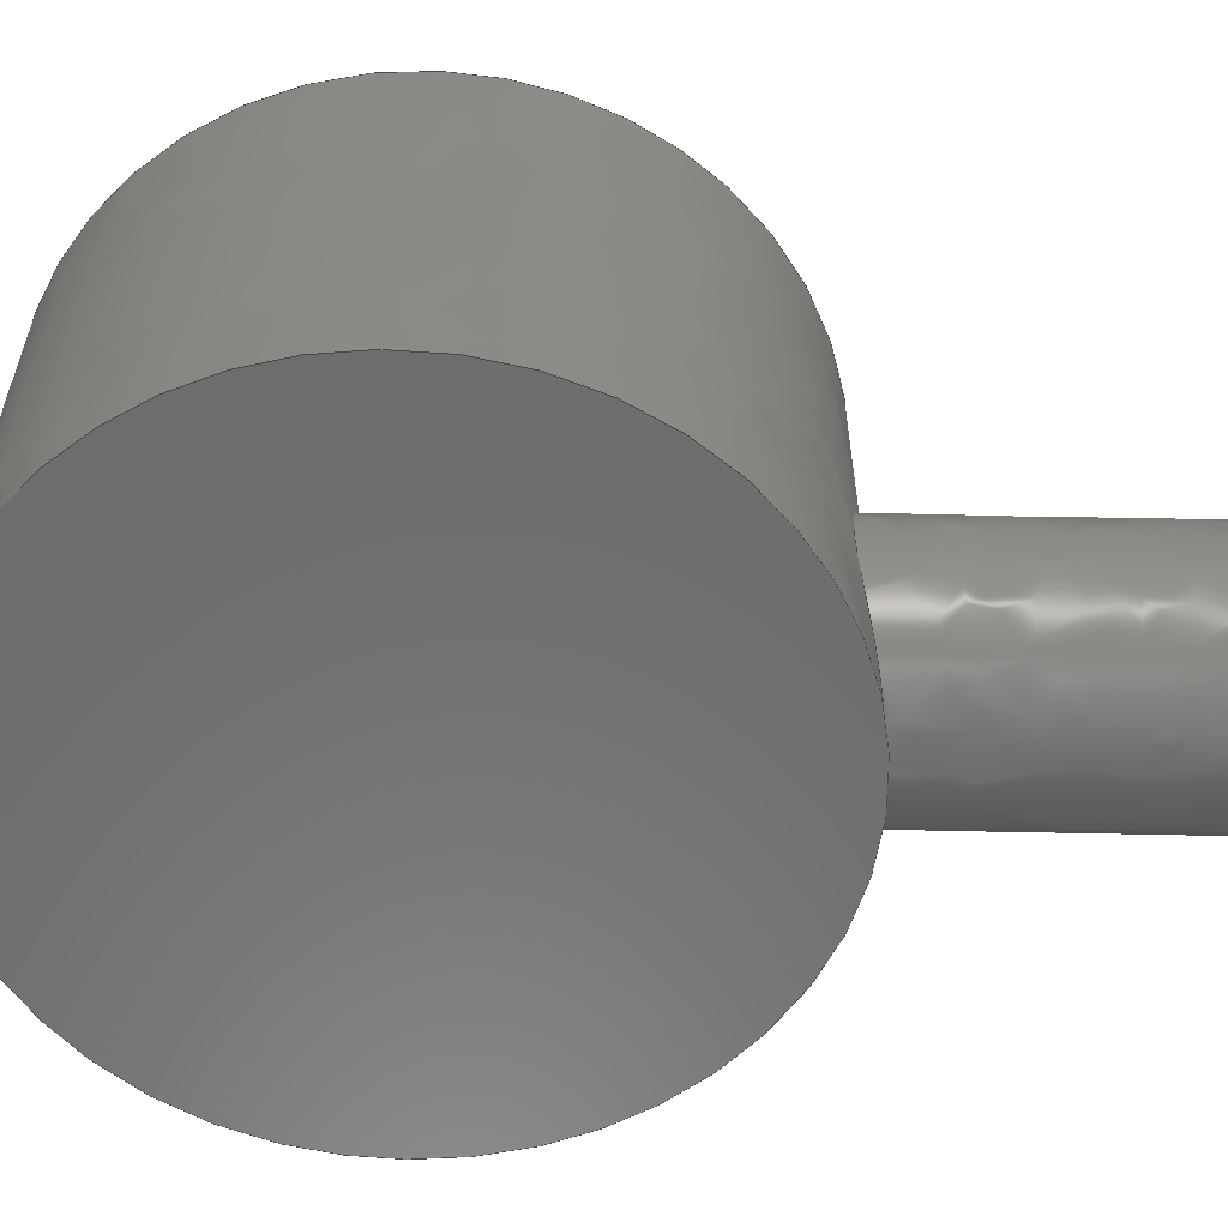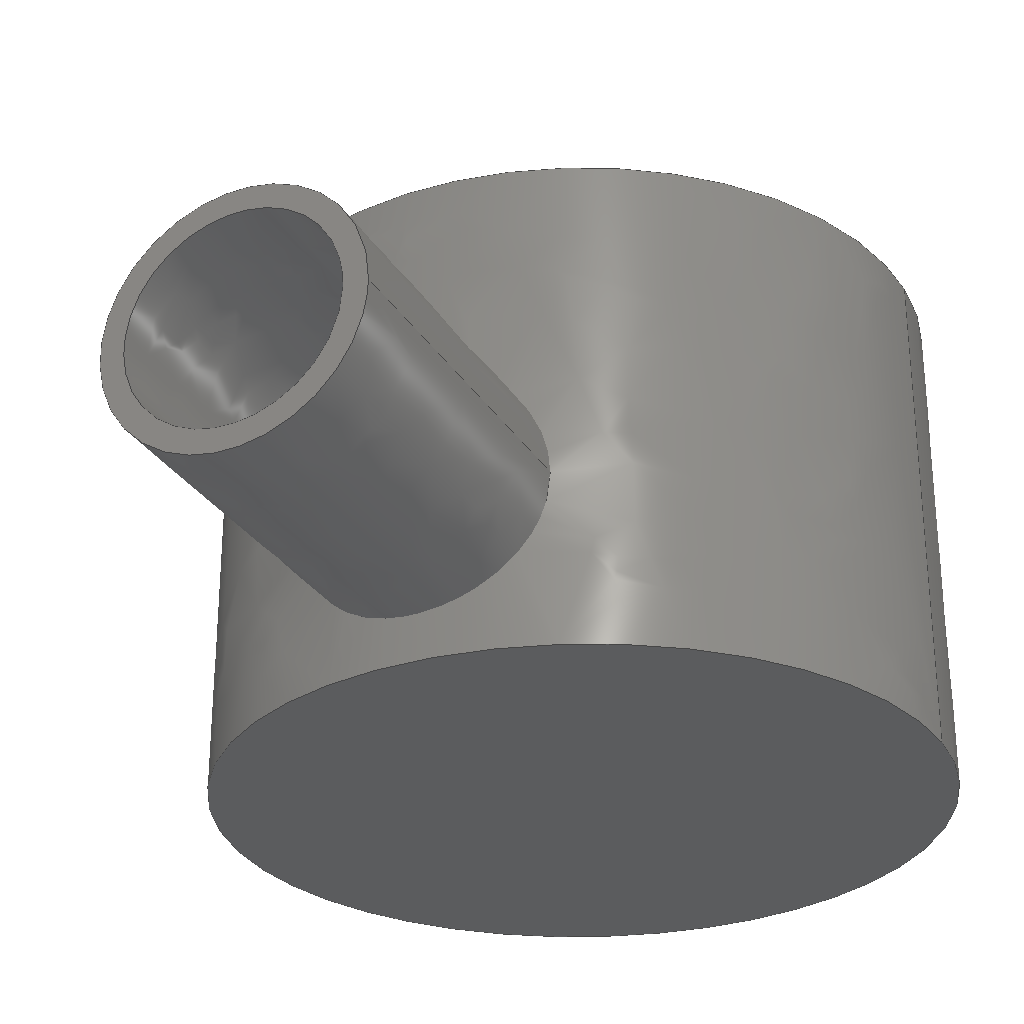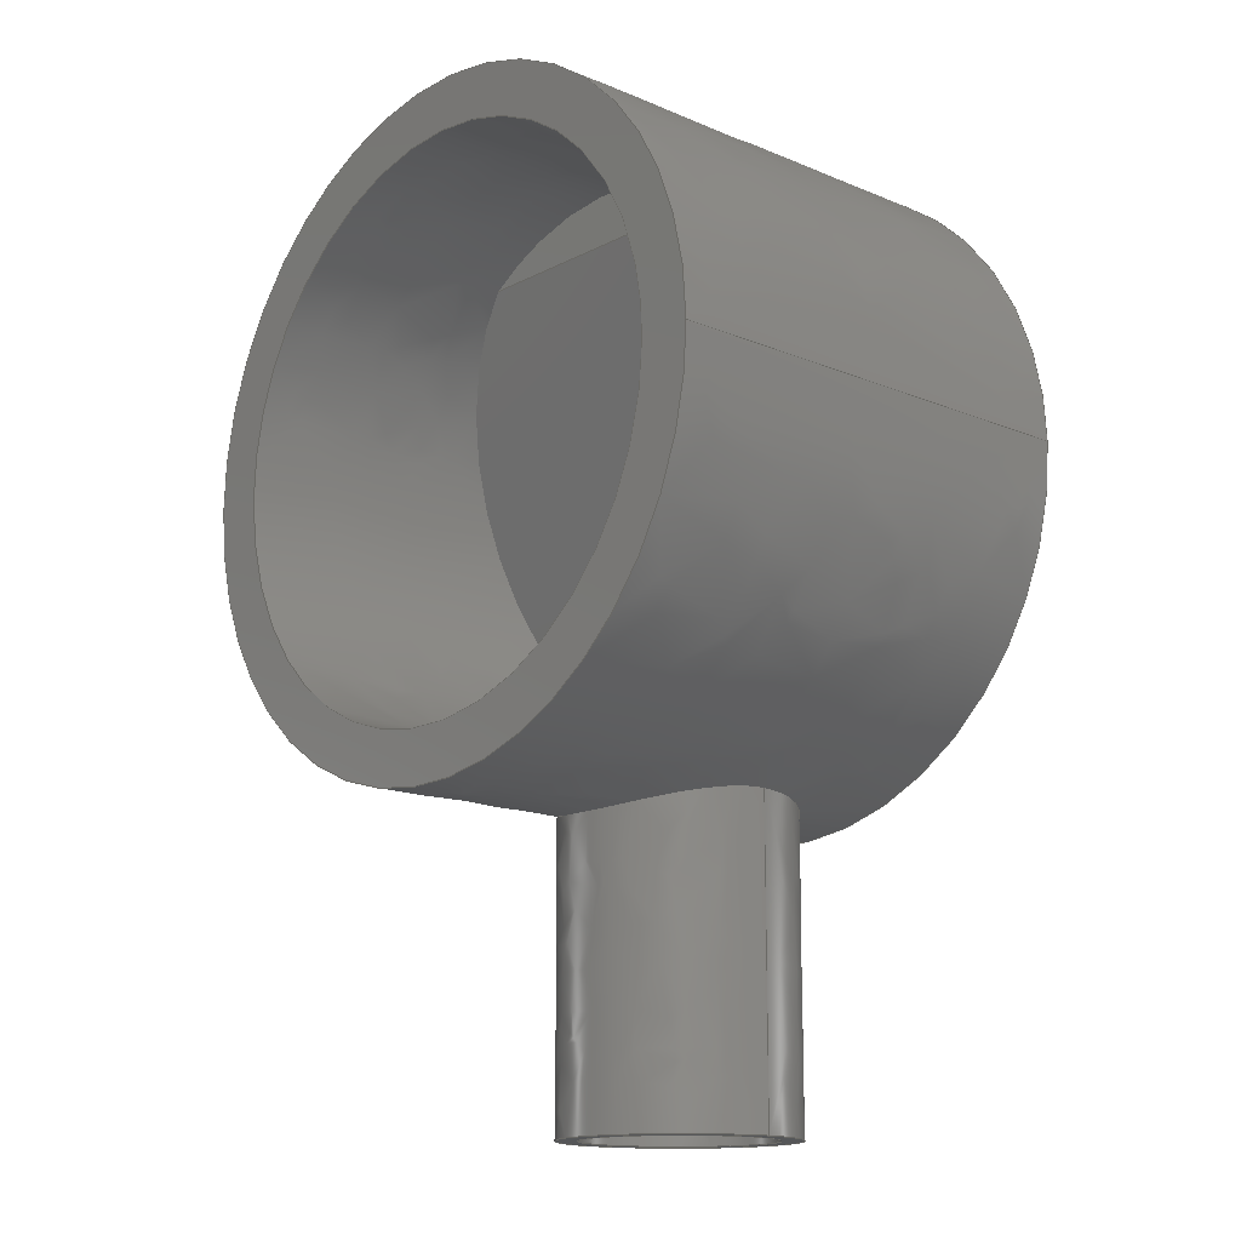
<metadata>
{"format":"iges","ext":"igs","renderer":"f3d","projection":"perspective","resolution":1024,"background":"white","views":[{"elev":-58.4,"azim":88.8,"up":"+Y"},{"elev":-28.8,"azim":-154.4,"up":"+Y"},{"elev":-14.7,"azim":-132.0,"up":"+Z"}]}
</metadata>
<code>

,,18Hdehumid adapter v4,18Hdehumid adapter v4,7Hunknown,7Hunknown,32,38,
7,99,15,,1,2,2HMM,1,0.08,15H2.025e+07,0.01,1e+04,7Hunknown,7Hunk
nown,11,0,15H2.021e+07;
     186       1                                                00000000
     186            -119       1       0                               0
     514       2                                                00010000
     514                       1       1                               0
     510       3                                                00010000
     510            -119       1       1                               0
     510       4                                                00010000
     510            -119       1       1                               0
     510       5                                                00010000
     510            -119       1       1                               0
     510       6                                                00010000
     510            -119       1       1                               0
     510       7                                                00010000
     510            -119       1       1                               0
     510       8                                                00010000
     510            -119       1       1                               0
     510       9                                                00010000
     510            -119       1       1                               0
     510      10                                                00010000
     510            -119       1       1                               0
     510      11                                                00010000
     510            -119       1       1                               0
     510      12                                                00010000
     510            -119       1       1                               0
     508      13                                                00010000
     508                       1       1                               0
     508      14                                                00010000
     508                       3       1                               0
     508      17                                                00010000
     508                       2       1                               0
     508      19                                                00010000
     508                       1       1                               0
     508      20                                                00010000
     508                       1       1                               0
     508      21                                                00010000
     508                       1       1                               0
     508      22                                                00010000
     508                       1       1                               0
     508      23                                                00010000
     508                       1       1                               0
     508      24                                                00010000
     508                       1       1                               0
     508      25                                                00010000
     508                       1       1                               0
     508      26                                                00010000
     508                       1       1                               0
     508      27                                                00010000
     508                       1       1                               0
     508      28                                                00010000
     508                       2       1                               0
     126      30                                                00010000
     126       0               4       0                               0
     126      34                                                00010000
     126       0               6       0                               0
     126      40                                                00010000
     126       0               6       0                               0
     126      46                                                00010000
     126       0              10       0                               0
     126      56                                                00010000
     126       0               4       0                               0
     126      60                                                00010000
     126       0               6       0                               0
     126      66                                                00010000
     126       0              15       0                               0
     126      81                                                00010000
     126       0              26       0                               0
     126     107                                                00010000
     126       0              13       0                               0
     126     120                                                00010000
     126       0               9       0                               0
     126     129                                                00010000
     126       0               5       0                               0
     126     134                                                00010000
     126       0               6       0                               0
     126     140                                                00010000
     126       0              10       0                               0
     126     150                                                00010000
     126       0               4       0                               0
     126     154                                                00010000
     126       0               9       0                               0
     126     163                                                00010000
     126       0               4       0                               0
     126     167                                                00010000
     126       0              44       0                               0
     126     211                                                00010000
     126       0              10       0                               0
     126     221                                                00010000
     126       0              10       0                               0
     126     231                                                00010000
     126       0               4       0                               0
     126     235                                                00010000
     126       0               2       0                               0
     128     237                                                00010000
     128       0    -119       7       0                               0
     128     244                                                00010000
     128       0    -119      16       0                               0
     128     260                                                00010000
     128       0    -119      18       0                               0
     128     278                                                00010000
     128       0    -119      16       0                               0
     128     294                                                00010000
     128       0    -119       3       0                               0
     128     297                                                00010000
     128       0    -119       3       0                               0
     128     300                                                00010000
     128       0    -119       3       0                               0
     128     303                                                00010000
     128       0    -119       7       0                               0
     128     310                                                00010000
     128       0    -119      12       0                               0
     128     322                                                00010000
     128       0    -119       7       0                               0
     502     329                                                00010000
     502                       7       1                               0
     504     336                                                00010001
     504                       6       1                               0
     406     342                                                00000000
     406                       1      15                               0
     314     343                                                00000200
     314                       2       0                               0
186,3,1,0,0,1,117;                                                     1
514,10,5,1,7,1,9,1,11,1,13,1,15,1,17,1,19,1,21,1,23,1;                 3
510,93,1,1,25;                                                         5
510,95,1,1,27;                                                         7
510,97,1,1,29;                                                         9
510,99,1,1,31;                                                        11
510,101,2,1,33,35;                                                    13
510,103,1,1,37;                                                       15
510,105,2,1,39,41;                                                    17
510,107,1,1,43;                                                       19
510,109,2,1,45,47;                                                    21
510,111,1,1,49;                                                       23
508,3,0,115,1,1,0,0,115,2,0,0,0,115,3,0,0;                            25
508,12,0,115,4,0,0,0,115,5,1,0,0,115,6,0,0,0,115,3,1,0,0,115,7,       27
1,0,0,115,8,1,0,0,115,9,1,0,0,115,2,1,0,0,115,10,0,0,0,115,11,0,      27
0,0,115,12,0,0,0,115,5,0,0;                                           27
508,6,0,115,13,0,0,0,115,14,1,0,0,115,7,0,0,0,115,9,0,0,0,115,8,      29
0,0,0,115,14,0,0;                                                     29
508,4,0,115,15,0,0,0,115,16,1,0,0,115,17,0,0,0,115,16,0,0;            31
508,1,0,115,15,1,0;                                                   33
508,1,0,115,13,1,0;                                                   35
508,1,0,115,18,1,0;                                                   37
508,1,0,115,19,1,0;                                                   39
508,1,0,115,4,1,0;                                                    41
508,2,0,115,11,1,0,0,115,20,1,0;                                      43
508,4,0,115,19,0,0,0,115,21,1,0,0,115,18,0,0,0,115,21,0,0;            45
508,1,0,115,17,1,0;                                                   47
508,5,0,115,6,1,0,0,115,12,1,0,0,115,20,0,0,0,115,10,1,0,0,115,       49
1,0,0;                                                                49
126,1,1,0,0,1,0,-0.9069,-0.9069,                51
0.9069,0.9069,1,1,-9.069,          51
-9,-10,9.069,-9,-10,       51
-0.9069,0.9069,0,0,0;                        51
126,2,2,0,0,0,0,-7.854,-7.854,                  53
-7.854,-7.117,-7.117,                53
-7.117,1,0.9329,1,4.133D-15,       53
-9,-13.5,5.21,-9,           53
-13.5,9.069,-9,-10,-7.854,      53
-7.117,0,0,0;                                           53
126,2,2,0,0,0,0,-2.307,-2.307,                  55
-2.307,-1.571,-1.571,                  55
-1.571,1,0.9329,1,-9.069,           55
-9,-10,-5.21,-9,           55
-13.5,8.266D-16,-9,-13.5,                   55
-2.307,-1.571,0,0,0;                          55
126,8,2,0,1,0,0,-3.142,-3.142,                  57
-3.142,-1.571,-1.571,0,0,            57
1.571,1.571,3.142,                     57
3.142,3.142,1,0.7071,1,            57
0.7071,1,0.7071,1,0.7071,1,       57
-13.5,10,-1.653D-15,-13.5,10,-13.5,                      57
8.266D-16,10,-13.5,13.5,10,-13.5,13.5,10,0,13.5,       57
10,13.5,8.266D-16,10,13.5,-13.5,10,13.5,-13.5,10,      57
1.653D-15,-3.142,3.142,0,0,        57
0;                                                                   57
126,1,1,0,0,1,0,-0.7407,-0.7407,                59
0.3492,0.3492,1,1,-13.5,10,0,-13.5,         59
-4.714,1.005D-16,-0.7407,             59
0.3492,0,0,0;                                           59
126,2,2,0,0,0,0,0.7366,0.7366,                  61
0.7366,1.571,1.571,                    61
1.571,1,0.9143,1,-9.069,            61
-9,-10,-13.5,-7.278,                       61
-5.982,-13.5,-4.714,-8.266D-16,      61
0.7366,1.571,0,0,0;                           61
126,9,3,0,0,1,0,0.6837,0.6837,                  63
0.6837,0.6837,0.8546,                63
0.8546,1.026,1.026,                  63
1.196,1.196,1.367,                   63
1.367,1.367,1.367,1,1,1,1,       63
1,1,1,1,1,1,2.776D-16,-9,-13.5,                     63
-0.5696,-9,-13.5,-1.174,                       63
-8.885,-13.46,-2.282,                63
-8.425,-13.32,-2.785,                63
-8.079,-13.22,-3.579,                63
-7.285,-13.02,-3.925,                63
-6.782,-12.92,-4.385,                63
-5.675,-12.77,-4.5,-5.07,           63
-12.73,-4.5,-4.5,-12.73,0.6837,      63
1.367,0,0,0;                                            63
126,17,3,0,0,1,0,1.367,1.367,                   65
1.367,1.367,1.538,                   65
1.538,1.709,1.709,                   65
1.88,1.88,2.051,                    65
2.051,2.222,2.222,                    65
2.393,2.393,2.564,                   65
2.564,2.735,2.735,                   65
2.735,2.735,1,1,1,1,1,1,1,1,1,1,      65
1,1,1,1,1,1,1,1,-4.5,-4.5,-12.73,-4.5,             65
-3.93,-12.73,-4.385,                65
-3.325,-12.77,-3.925,                65
-2.218,-12.92,-3.579,                65
-1.715,-13.02,-2.785,                65
-0.921,-13.22,-2.282,               65
-0.5754,-13.32,-1.174,                65
-0.1147,-13.46,-0.5696,              65
4.505D-16,-13.5,0.5696,                          65
6.598D-16,-13.5,1.174,-0.1147,       65
-13.46,2.282,-0.5754,                65
-13.32,2.785,-0.921,                65
-13.22,3.579,-1.715,                 65
-13.02,3.925,-2.218,                 65
-12.92,4.385,-3.325,                 65
-12.77,4.5,-3.93,-12.73,4.5,        65
-4.5,-12.73,1.367,2.735,0,0,       65
0;                                                                   65
126,9,3,0,0,1,0,0,0,0,0,0.171,0.171,      67
0.3419,0.3419,0.5128,                67
0.5128,0.6837,0.6837,                67
0.6837,0.6837,1,1,1,1,1,1,1,1,1,       67
1,4.5,-4.5,-12.73,4.5,-5.07,                  67
-12.73,4.385,-5.675,                 67
-12.77,3.925,-6.782,                 67
-12.92,3.579,-7.285,                 67
-13.02,2.785,-8.079,                 67
-13.22,2.282,-8.425,                 67
-13.32,1.174,-8.885,                 67
-13.46,0.5696,-9,-13.5,                        67
5.551D-16,-9,-13.5,0,0.6837,0,0,0;         67
126,4,2,0,0,0,0,-2.523,-2.523,                  69
-2.523,-1.63,-1.63,                69
-0.7366,-0.7366,-0.7366,1,          69
0.9019,1,0.9019,1,7.826,0,        69
11,13.09,-1.606,7.252,              69
13.48,-4.372,0.7976,                  69
13.86,-7.139,-5.657,                 69
9.069,-9,-10,-2.523,            69
-0.7366,0,0,0;                                          69
126,2,2,0,0,0,0,-2.189,-2.189,                    71
-2.189,-0.9524,-0.9524,               71
-0.9524,1,0.8148,1,-7.826,0,      71
11,1.11D-15,0,16.57,7.826,        71
0,11,-2.189,-0.9524,0,0,0;                  71
126,2,2,0,0,0,0,1.571,1.571,1.571,      73
2.523,2.523,2.523,1,                73
0.8887,1,-13.5,-4.714,                         73
-8.266D-16,-13.5,-1.73,6.963,       73
-7.826,0,11,1.571,2.523,0,0,      73
0;                                                                   73
126,8,2,0,1,0,0,-3.142,-3.142,                  75
-3.142,-1.571,-1.571,0,0,            75
1.571,1.571,3.142,                     75
3.142,3.142,1,0.7071,1,            75
0.7071,1,0.7071,1,0.7071,1,       75
-4.5,-4.5,-30,-4.5,-9,-30,2.755D-16,-9,-30,4.5,       75
-9,-30,4.5,-4.5,-30,4.5,4.173D-16,-30,                 75
2.755D-16,5.551D-16,-30,-4.5,                  75
6.929D-16,-30,-4.5,-4.5,-30,-3.142,           75
3.142,0,0,0;                                            75
126,1,1,0,0,1,0,-2.222,-2.222,                  77
1.616,1.616,1,1,-4.5,-4.5,-30,-4.5,          77
-4.5,-12.73,-2.222,1.616,0,0,      77
0;                                                                   77
126,8,2,0,1,0,0,-3.142,-3.142,                  79
-3.142,-1.571,-1.571,0,0,            79
1.571,1.571,3.142,                     79
3.142,3.142,1,0.7071,1,            79
0.7071,1,0.7071,1,0.7071,1,       79
-5.5,-4.5,-30,-5.5,1,-30,3.368D-16,1,-30,5.5,1,      79
-30,5.5,-4.5,-30,5.5,-10,-30,3.368D-16,-10,-30,      79
-5.5,-10,-30,-5.5,-4.5,-30,-3.142,                      79
3.142,0,0,0;                                            79
126,1,1,0,0,1,0,-1.818,-1.818,                  81
0.9045,0.9045,1,1,-5.5,-4.5,-30,-5.5,        81
-4.5,-15.02,-1.818,0.9045,0,        81
0,0;                                                                81
126,33,3,0,1,1,1,0,0,0,0,0.2091,                       83
0.2091,0.4182,0.4182,                83
0.6272,0.6272,0.8361,                83
0.8361,1.045,1.045,                  83
1.254,1.254,1.463,                   83
1.463,1.672,1.672,                     83
1.881,1.881,2.09,                   83
2.09,2.299,2.299,                   83
2.508,2.508,2.717,                   83
2.717,2.926,2.926,                   83
3.135,3.135,3.345,                    83
3.345,3.345,3.345,1,1,1,1,1,       83
1,1,1,1,1,1,1,1,1,1,1,1,1,1,1,1,1,1,1,1,1,       83
1,1,1,1,1,1,1,1,-5.5,-4.5,-15.02,-5.5,             83
-5.197,-15.02,-5.36,                83
-5.936,-15.08,-4.797,                 83
-7.289,-15.27,-4.374,                83
-7.904,-15.4,-3.404,                 83
-8.874,-15.64,-2.789,                83
-9.297,-15.77,-1.436,                83
-9.86,-15.95,-0.6966,-10,          83
-16,0.6966,-10,-16,1.436,                    83
-9.86,-15.95,2.789,                 83
-9.297,-15.77,3.404,                  83
-8.874,-15.64,4.374,                 83
-7.904,-15.4,4.797,                 83
-7.289,-15.27,5.36,                 83
-5.936,-15.08,5.5,-5.197,             83
-15.02,5.5,-3.803,-15.02,             83
5.36,-3.064,-15.08,                  83
4.797,-1.711,-15.27,                  83
4.374,-1.096,-15.4,                 83
3.404,-0.1259,-15.64,                 83
2.789,0.2965,-15.77,                 83
1.436,0.8596,-15.95,                 83
0.6966,1,-16,-0.6966,1,-16,                 83
-1.436,0.8596,-15.95,                 83
-2.789,0.2965,-15.77,                83
-3.404,-0.1259,-15.64,                83
-4.374,-1.096,-15.4,                83
-4.797,-1.711,-15.27,                 83
-5.36,-3.064,-15.08,-5.5,            83
-3.803,-15.02,-5.5,-4.5,-15.02,       83
0,3.345,0,0,0;                                          83
126,8,2,0,1,0,0,-3.142,-3.142,                  85
-3.142,-1.571,-1.571,0,0,            85
1.571,1.571,3.142,                     85
3.142,3.142,1,0.7071,1,            85
0.7071,1,0.7071,1,0.7071,1,       85
-16,-12,-1.959D-15,-16,-12,-16,                       85
9.797D-16,-12,-16,16,-12,-16,16,-12,0,16,         85
-12,16,9.797D-16,-12,16,-16,-12,16,-16,-12,       85
1.959D-15,-3.142,3.142,0,0,        85
0;                                                                   85
126,8,2,0,1,0,0,-3.142,-3.142,                  87
-3.142,-1.571,-1.571,0,0,            87
1.571,1.571,3.142,                     87
3.142,3.142,1,0.7071,1,            87
0.7071,1,0.7071,1,0.7071,1,       87
-16,10,1.959D-15,-16,10,16,9.797D-16,      87
10,16,16,10,16,16,10,0,16,10,-16,                          87
9.797D-16,10,-16,-16,10,-16,-16,10,                 87
-1.959D-15,-3.142,3.142,0,0,       87
0;                                                                   87
126,1,1,0,0,1,0,-0.7826,-0.7826,                89
0.7826,0.7826,1,1,7.826,0,        89
11,-7.826,0,11,-0.7826,                      89
0.7826,0,0,0;                                           89
126,1,1,0,0,1,0,-0.625,-0.625,0.75,0.75,1,1,-16,10,0,-16,       91
-12,0,-0.625,0.75,0,0,0;                                         91
128,1,1,1,1,0,0,1,0,0,0.999,0.999,1.351,1.351,                        93
-0.9079,-0.9079,0.9079,              93
0.9079,1,1,1,1,-9.079,                      93
-9,-13.51,-9.079,-9,         93
-9.99,9.079,-9,-13.51,                      93
9.079,-9,-9.99,0.999,1.351,                 93
-0.9079,0.9079;                                 93
128,1,8,1,2,0,1,0,0,1,-0.6667,-0.6667,          95
0.7407,0.7407,-3.142,                95
-3.142,-3.142,-1.571,                 95
-1.571,0,0,1.571,1.571,               95
3.142,3.142,3.142,1,1,             95
0.7071,0.7071,1,1,0.7071,          95
0.7071,1,1,0.7071,0.7071,1,       95
1,0.7071,0.7071,1,1,-13.5,                   95
-9,0,-13.5,10,0,-13.5,-9,13.5,       95
-13.5,10,13.5,0,-9,13.5,0,10,13.5,13.5,            95
-9,13.5,13.5,10,13.5,13.5,-9,0,       95
13.5,10,0,13.5,-9,-13.5,13.5,10,-13.5,0,           95
-9,-13.5,0,10,-13.5,-13.5,-9,         95
-13.5,-13.5,10,-13.5,-13.5,-9,0,-13.5,10,0,        95
-0.6667,0.7407,-3.142,               95
3.142;                                                     95
128,1,8,1,2,0,1,0,0,1,-1.616,-1.616,            97
2.222,2.222,-3.142,                  97
-3.142,-3.142,-1.571,                 97
-1.571,0,0,1.571,1.571,               97
3.142,3.142,3.142,1,1,             97
0.7071,0.7071,1,1,0.7071,          97
0.7071,1,1,0.7071,0.7071,1,       97
1,0.7071,0.7071,1,1,-4.5,-4.5,               97
-12.73,-4.5,-4.5,-30,-4.5,-5.551D-16,          97
-12.73,-4.5,-5.551D-16,-30,0,                 97
5.551D-16,-12.73,0,5.551D-16,       97
-30,4.5,-5.551D-16,-12.73,4.5,                 97
-5.551D-16,-30,4.5,-4.5,-12.73,4.5,-4.5,       97
-30,4.5,-9,-12.73,4.5,-9,-30,0,-9,                   97
-12.73,0,-9,-30,-4.5,-9,-12.73,-4.5,        97
-9,-30,-4.5,-4.5,-12.73,-4.5,-4.5,-30,                  97
-1.616,2.222,-3.142,                 97
3.142;                                                     97
128,1,8,1,2,0,1,0,0,1,-0.9045,-0.9045,          99
1.818,1.818,-3.142,                  99
-3.142,-3.142,-1.571,                 99
-1.571,0,0,1.571,1.571,               99
3.142,3.142,3.142,1,1,             99
0.7071,0.7071,1,1,0.7071,          99
0.7071,1,1,0.7071,0.7071,1,       99
1,0.7071,0.7071,1,1,-5.5,-4.5,-30,          99
-5.5,-4.5,-15.02,-5.5,1,-30,-5.5,1,                     99
-15.02,0,1,-30,0,1,-15.02,5.5,1,          99
-30,5.5,1,-15.02,5.5,-4.5,-30,5.5,-4.5,                 99
-15.02,5.5,-10,-30,5.5,-10,-15.02,0,        99
-10,-30,0,-10,-15.02,-5.5,-10,-30,-5.5,-10,         99
-15.02,-5.5,-4.5,-30,-5.5,-4.5,-15.02,         99
-0.9045,1.818,-3.142,                99
3.142;                                                     99
128,1,1,1,1,0,0,1,0,0,-0.551,-0.551,0.551,0.551,-0.551,-0.551,       101
0.551,0.551,1,1,1,1,5.51,-10.01,-30,-5.51,-10.01,-30,5.51,     101
1.01,-30,-5.51,1.01,-30,-0.551,0.551,-0.551,0.551;                 101
128,1,1,1,1,0,0,1,0,0,-1.601,-1.601,1.601,1.601,-1.601,-1.601,       103
1.601,1.601,1,1,1,1,16.01,-12,16.01,-16.01,-12,16.01,          103
16.01,-12,-16.01,-16.01,-12,-16.01,-1.601,1.601,-1.601,1.601;      103
128,1,1,1,1,0,0,1,0,0,-1.601,-1.601,1.601,1.601,-1.601,-1.601,       105
1.601,1.601,1,1,1,1,-16.01,10,16.01,16.01,10,16.01,-16.01,     105
10,-16.01,16.01,10,-16.01,-1.601,1.601,-1.601,1.601;               105
128,1,1,1,1,0,0,1,0,0,-0.001,-0.001,0.5578,               107
0.5578,-0.7836,-0.7836,             107
0.7836,0.7836,1,1,1,1,                     107
-7.836,0,10.99,-7.836,0,                     107
16.58,7.836,0,10.99,7.836,0,      107
16.58,-0.001,0.5578,-0.7836,        107
0.7836;                                                   107
128,1,8,1,2,0,1,0,0,1,-0.625,-0.625,0.75,0.75,-3.142,     109
-3.142,-3.142,-1.571,                109
-1.571,0,0,1.571,1.571,              109
3.142,3.142,3.142,1,1,            109
0.7071,0.7071,1,1,0.7071,         109
0.7071,1,1,0.7071,0.7071,1,      109
1,0.7071,0.7071,1,1,-16,-12,0,-16,      109
10,0,-16,-12,-16,-16,10,-16,0,-12,-16,0,10,-16,        109
16,-12,-16,16,10,-16,16,-12,0,16,10,0,16,-12,16,      109
16,10,16,0,-12,16,0,10,16,-16,-12,16,-16,10,16,       109
-16,-12,0,-16,10,0,-0.625,0.75,-3.142,              109
3.142;                                                    109
128,1,1,1,1,0,0,1,0,0,-0.001,-0.001,2.286,                111
2.286,-1.351,-1.351,1.387,                     111
1.387,1,1,1,1,-13.51,-9.004,               111
-10.01,-13.51,0.003939,11.01,       111
13.87,-9.004,-10.01,                111
13.87,0.003939,11.01,-0.001,        111
2.286,-1.351,1.387;                            111
502,14,-9.069,-9,-10,                     113
9.069,-9,-10,0,-9,        113
-13.5,-13.5,10,1.653D-15,-13.5,-4.714,        113
1.005D-16,-4.5,-4.5,-12.73,4.5,-4.5,            113
-12.73,7.826,0,11,-7.826,0,      113
11,-4.5,-4.5,-30,-5.5,-4.5,-30,-5.5,-4.5,-15.02,       113
-16,-12,1.959D-15,-16,10,1.959D-15;        113
504,21,51,113,1,113,2,53,113,3,113,2,55,113,1,113,3,57,113,4,        115
113,4,59,113,4,113,5,61,113,1,113,5,63,113,3,113,6,65,113,6,113,     115
7,67,113,7,113,3,69,113,8,113,2,71,113,9,113,8,73,113,5,113,9,       115
75,113,10,113,10,77,113,10,113,6,79,113,11,113,11,81,113,11,113,     115
12,83,113,12,113,12,85,113,13,113,13,87,113,14,113,14,89,113,8,      115
113,9,91,113,14,113,13;                                              115
406,1,5HBody3;                                                       117
314,62.75,62.75,62.75,13HSteel      119
- Satin;                                                             119
S      1G      3D    120P    344
</code>
